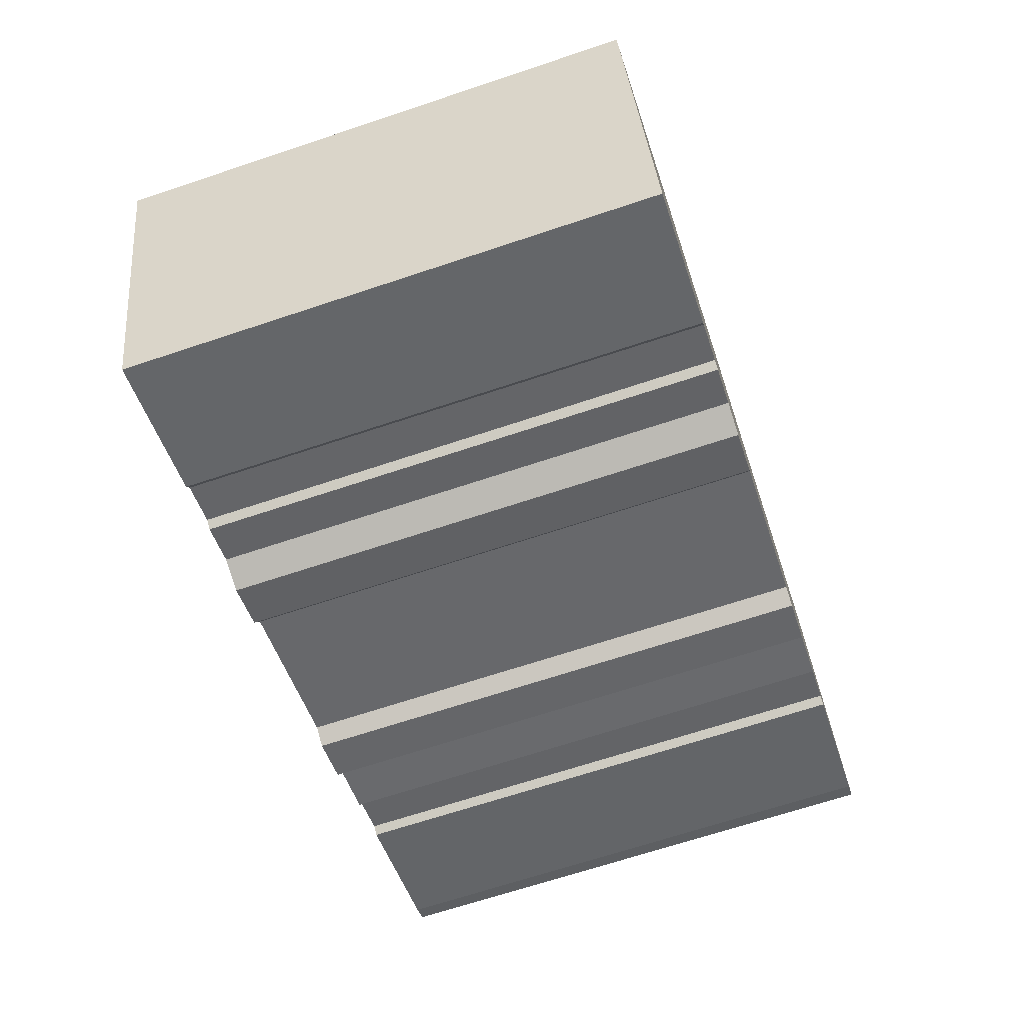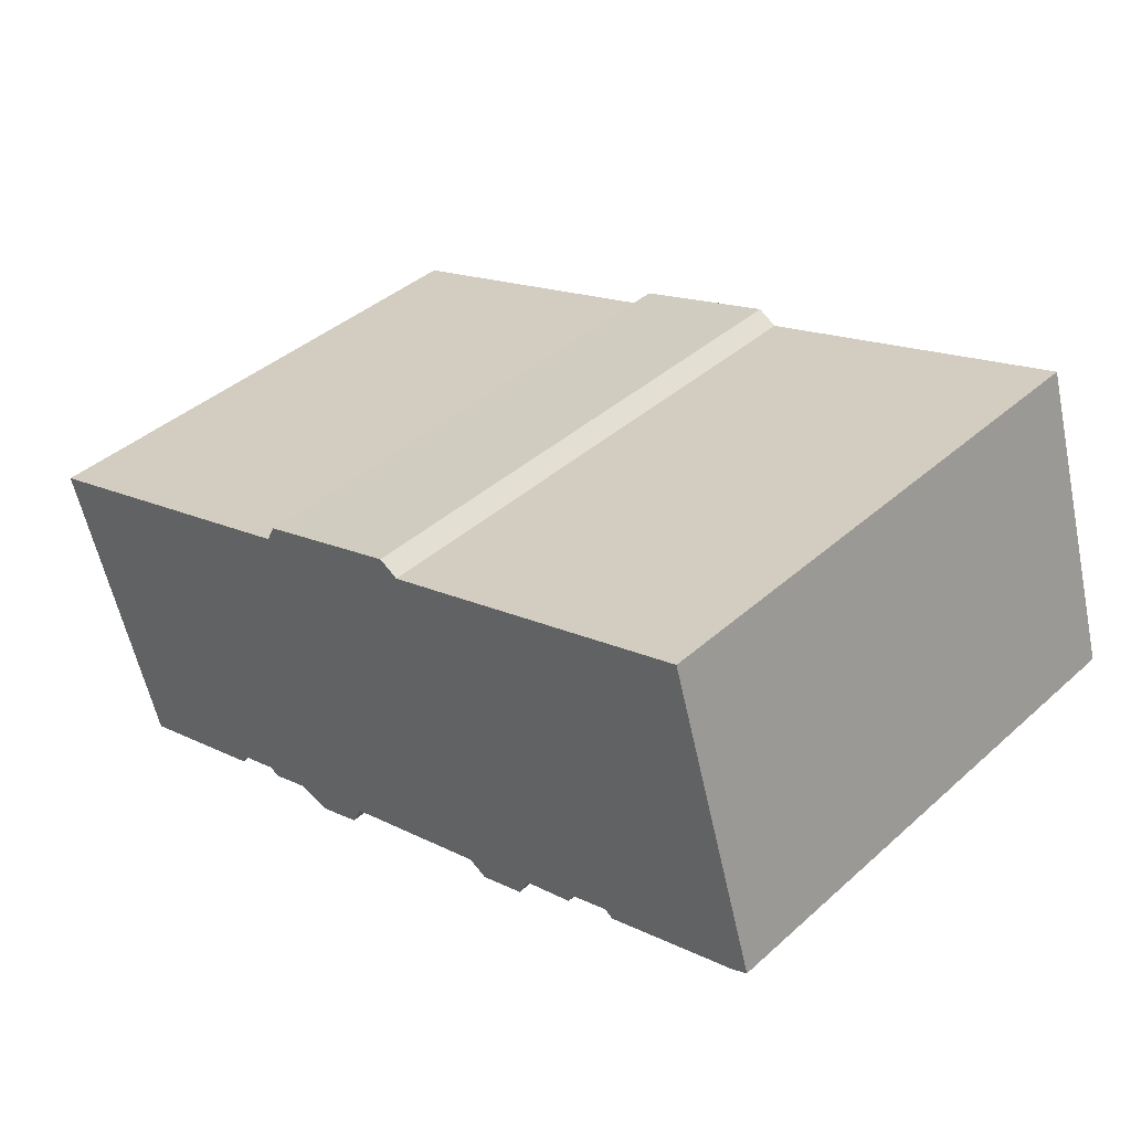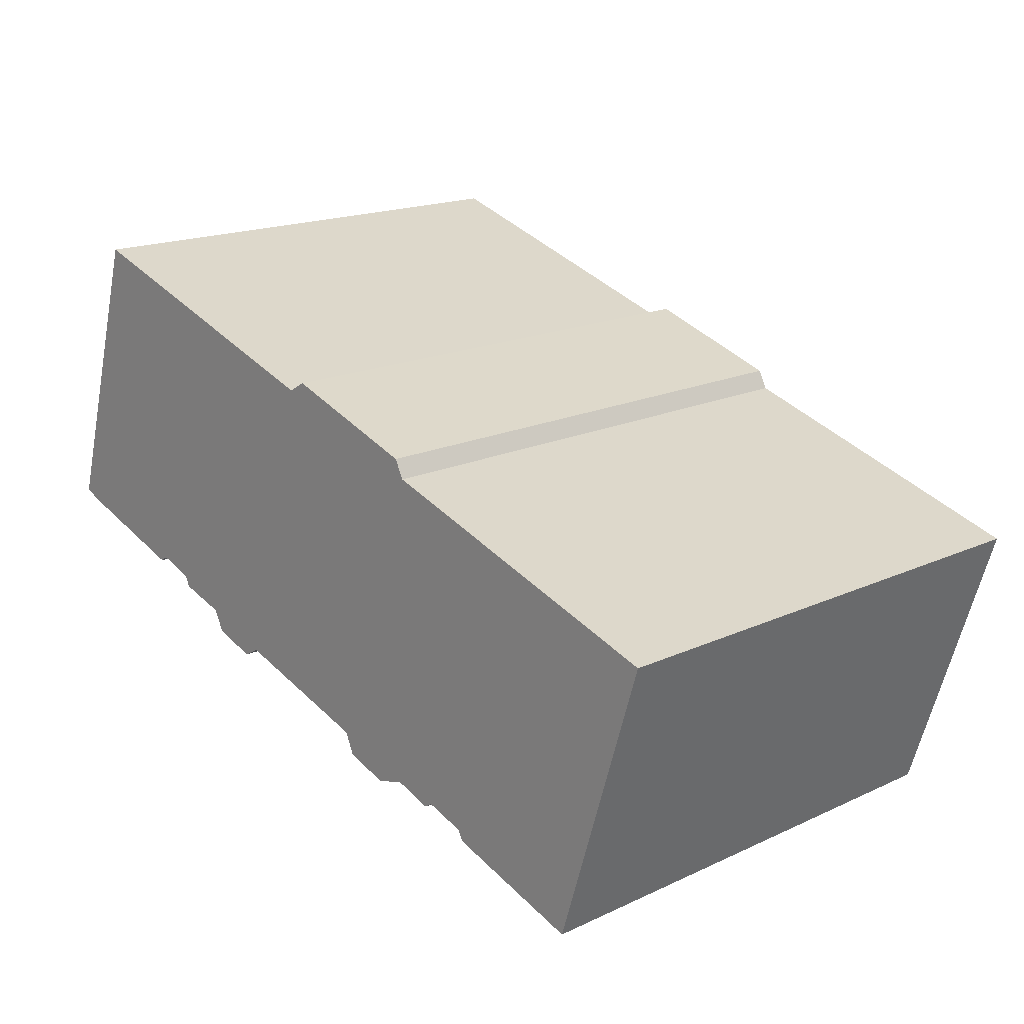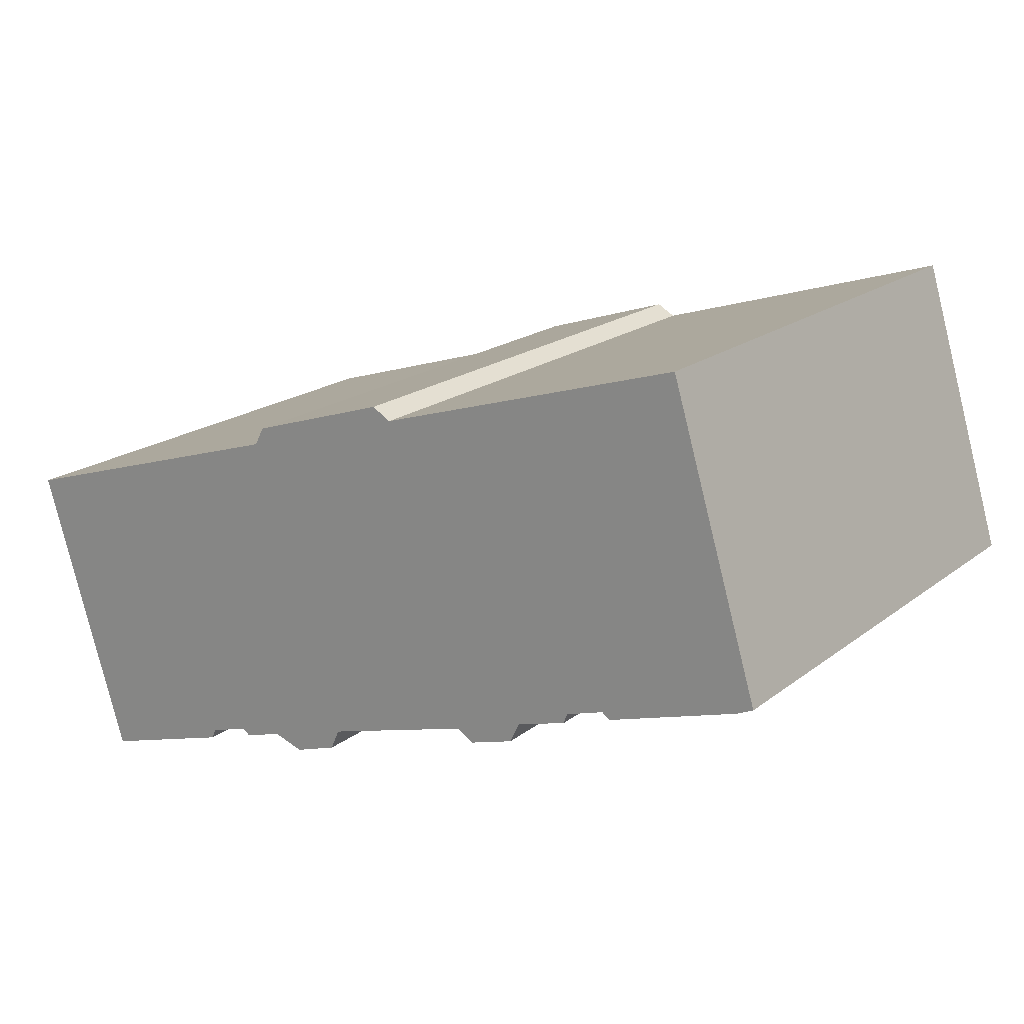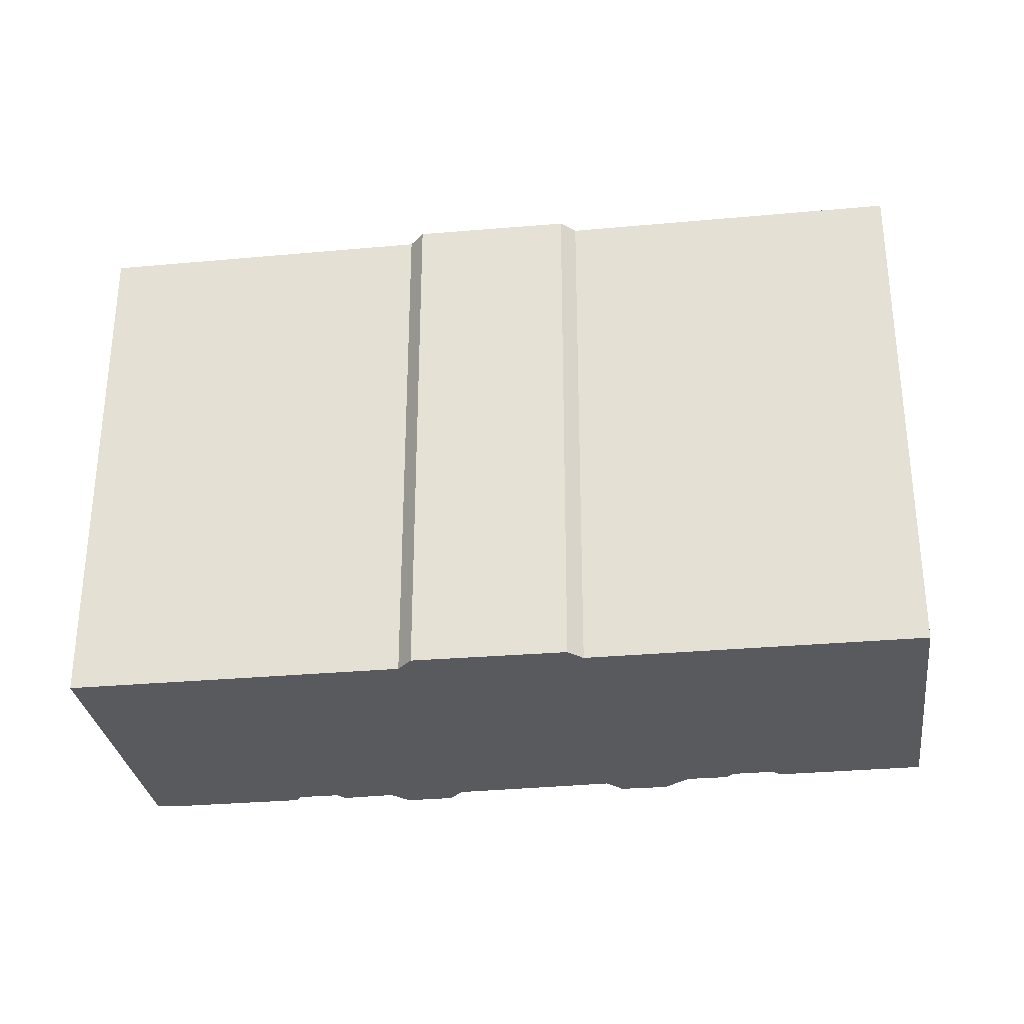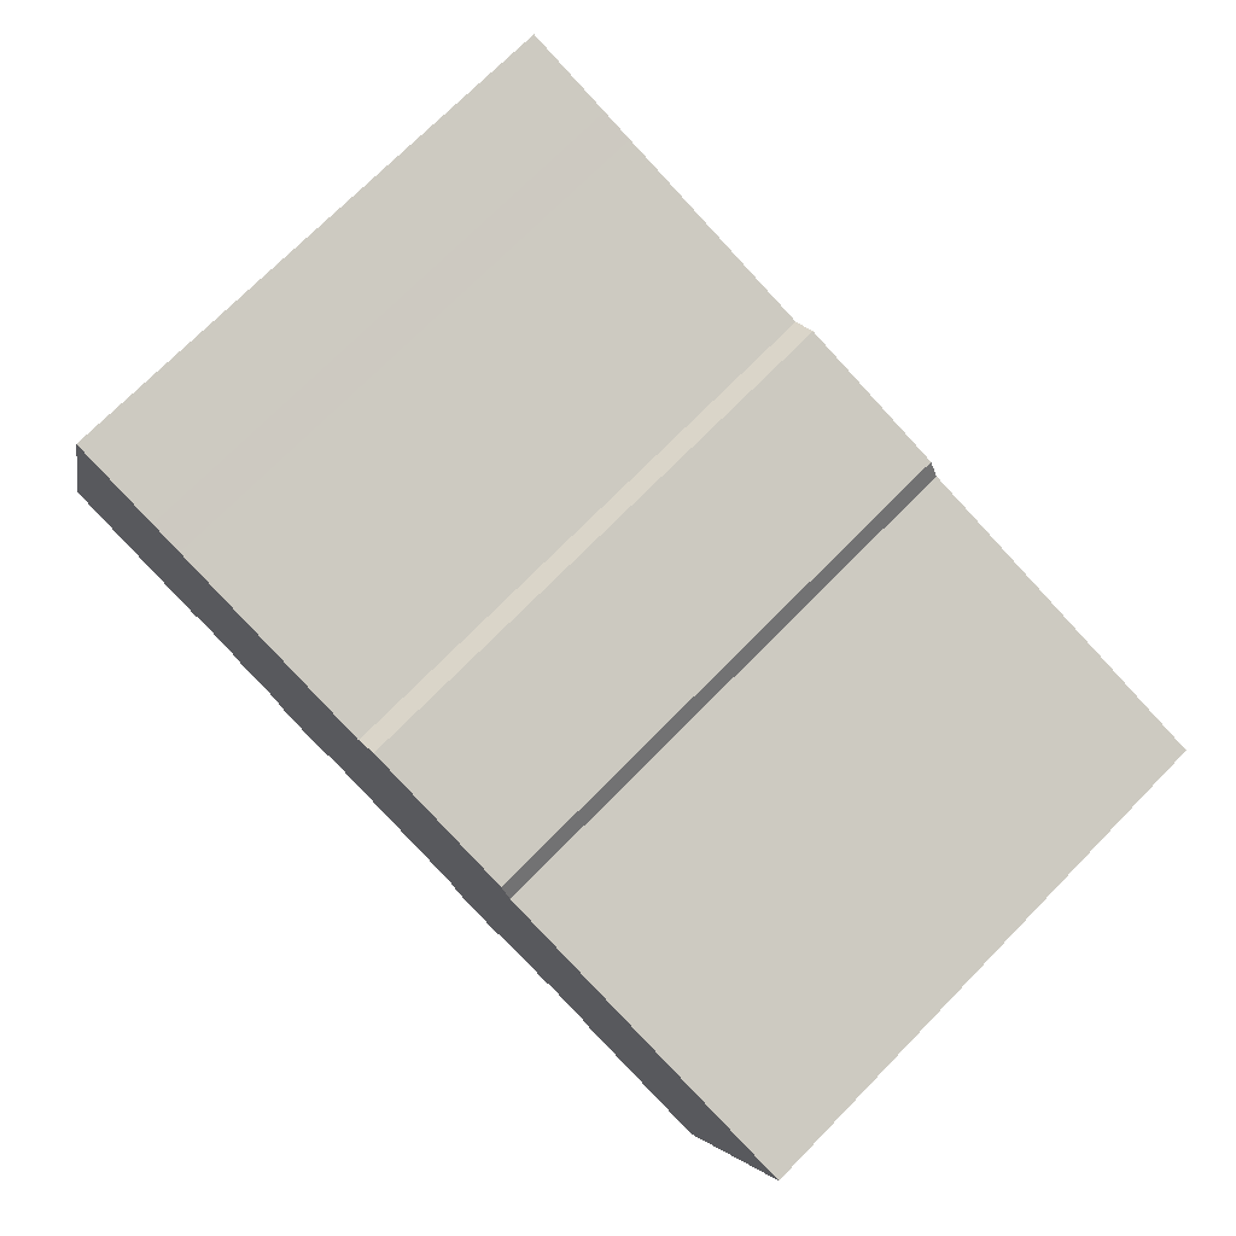
<metadata>
{"format":"obj","ext":"obj","renderer":"f3d","projection":"perspective","resolution":1024,"background":"white","views":[{"elev":-67.6,"azim":108.5,"up":"+Z"},{"elev":40.7,"azim":-137.2,"up":"+Z"},{"elev":17.7,"azim":47.7,"up":"+Z"},{"elev":19.1,"azim":-144.5,"up":"+Z"},{"elev":-30.6,"azim":24.9,"up":"+Y"},{"elev":73.4,"azim":44.6,"up":"+Z"}]}
</metadata>
<code>
v  27.95 22.03 -8.78
v  33.99 22.03 -10.34
v  33.91 22.03 -10.62
v  37.76 22.03 1.788
v  29.35 22.03 4.422
v  27.73 22.03 -8.355
v  25.98 22.03 -7.808
v  25.63 22.03 -8.05
v  23.93 22.03 -7.502
v  27.39 22.03 5.037
v  22.63 22.03 -7.931
v  24.45 22.03 5.956
v  20.73 22.03 -7.288
v  20.34 22.03 -6.412
v  13.78 22.03 -4.49
v  24.06 22.03 6.721
v  17.94 22.03 8.71
v  13.04 22.03 -4.924
v  17.12 22.03 8.25
v  11.11 22.03 -4.333
v  8.619 22.03 10.91
v  10.67 22.03 -3.434
v  8.513 22.03 -2.826
v  8.319 22.03 -2.376
v  6.673 22.03 -1.851
v  6.326 22.03 -2.093
v  3.061 22.03 -1.067
v  7.338 22.03 11.31
v  0.6705 22.03 -0.3151
v  6.881 22.03 11.46
v  4.623 22.03 12.16
v  0.0004693 22.03 -0.0006977
v  3.78 22.03 12.43
v  6.326 1.281e-16 -2.092
v  3.061 6.527e-17 -1.066
v  0.67 1.925e-17 -0.3144
v  0 0 0
v  3.78 -7.61e-16 12.43
v  4.623 -7.448e-16 12.16
v  6.88 -7.016e-16 11.46
v  7.338 -6.928e-16 11.31
v  8.619 -6.682e-16 10.91
v  17.12 -5.052e-16 8.251
v  17.93 -5.334e-16 8.71
v  24.06 -4.116e-16 6.722
v  24.45 -3.648e-16 5.957
v  27.39 -3.085e-16 5.037
v  29.35 -2.708e-16 4.423
v  37.76 -1.095e-16 1.789
v  33.99 6.333e-16 -10.34
v  33.91 6.502e-16 -10.62
v  27.95 5.376e-16 -8.779
v  27.73 5.115e-16 -8.354
v  25.98 4.78e-16 -7.807
v  25.63 4.929e-16 -8.049
v  23.93 4.593e-16 -7.501
v  22.63 4.856e-16 -7.93
v  20.73 4.462e-16 -7.288
v  20.34 3.926e-16 -6.412
v  13.78 2.749e-16 -4.49
v  13.04 3.015e-16 -4.924
v  11.11 2.653e-16 -4.332
v  10.67 2.102e-16 -3.433
v  8.513 1.73e-16 -2.825
v  8.319 1.454e-16 -2.375
v  6.672 1.133e-16 -1.85
g defaultobject
f 1 2 3
f 2 1 4
f 4 1 5
f 5 1 6
f 5 6 7
f 5 7 8
f 5 8 9
f 5 9 10
f 10 9 11
f 10 11 12
f 12 11 13
f 12 13 14
f 12 14 15
f 12 15 16
f 16 15 17
f 17 15 18
f 17 18 19
f 19 18 20
f 19 20 21
f 21 20 22
f 21 22 23
f 21 23 24
f 21 24 25
f 21 25 26
f 21 26 27
f 21 27 28
f 28 27 29
f 28 29 30
f 30 29 31
f 31 29 32
f 31 32 33
f 27 34 35
f 34 27 26
f 29 35 36
f 35 29 27
f 32 36 37
f 36 32 29
f 33 37 38
f 37 33 32
f 39 33 38
f 33 39 31
f 40 31 39
f 31 40 30
f 41 30 40
f 30 41 28
f 42 28 41
f 28 42 21
f 43 21 42
f 21 43 19
f 44 19 43
f 19 44 17
f 45 17 44
f 17 45 16
f 46 16 45
f 16 46 12
f 47 12 46
f 12 47 10
f 48 10 47
f 10 48 5
f 49 5 48
f 5 49 4
f 50 4 49
f 4 50 2
f 51 2 50
f 2 51 3
f 1 51 52
f 51 1 3
f 6 52 53
f 52 6 1
f 7 53 54
f 53 7 6
f 55 7 54
f 7 55 8
f 9 55 56
f 55 9 8
f 13 57 58
f 57 13 11
f 14 58 59
f 58 14 13
f 15 59 60
f 59 15 14
f 18 60 61
f 60 18 15
f 20 61 62
f 61 20 18
f 22 62 63
f 62 22 20
f 23 63 64
f 63 23 22
f 24 64 65
f 64 24 23
f 25 65 66
f 65 25 24
f 34 25 66
f 25 34 26
f 11 56 57
f 56 11 9
f 63 65 64
f 61 63 62
f 63 61 60
f 57 59 58
f 59 57 56
f 51 53 52
f 36 38 37
f 38 36 35
f 38 35 34
f 38 34 66
f 38 66 65
f 38 65 63
f 38 63 60
f 38 60 59
f 38 59 56
f 38 56 55
f 38 55 54
f 38 54 53
f 38 53 51
f 38 51 50
f 38 50 39
f 39 50 49
f 39 49 42
f 39 42 40
f 40 42 41
f 42 49 47
f 42 47 43
f 43 47 46
f 43 46 44
f 47 49 48
f 45 44 46

</code>
